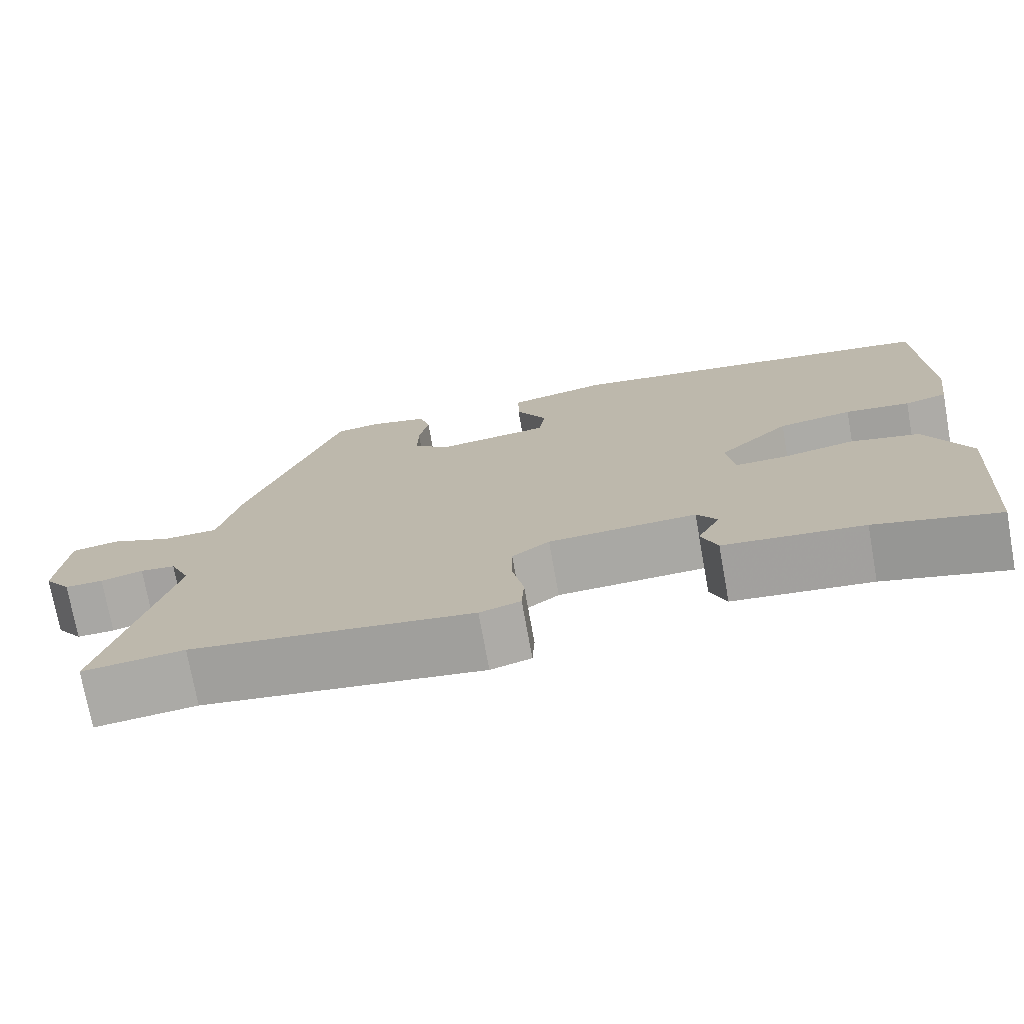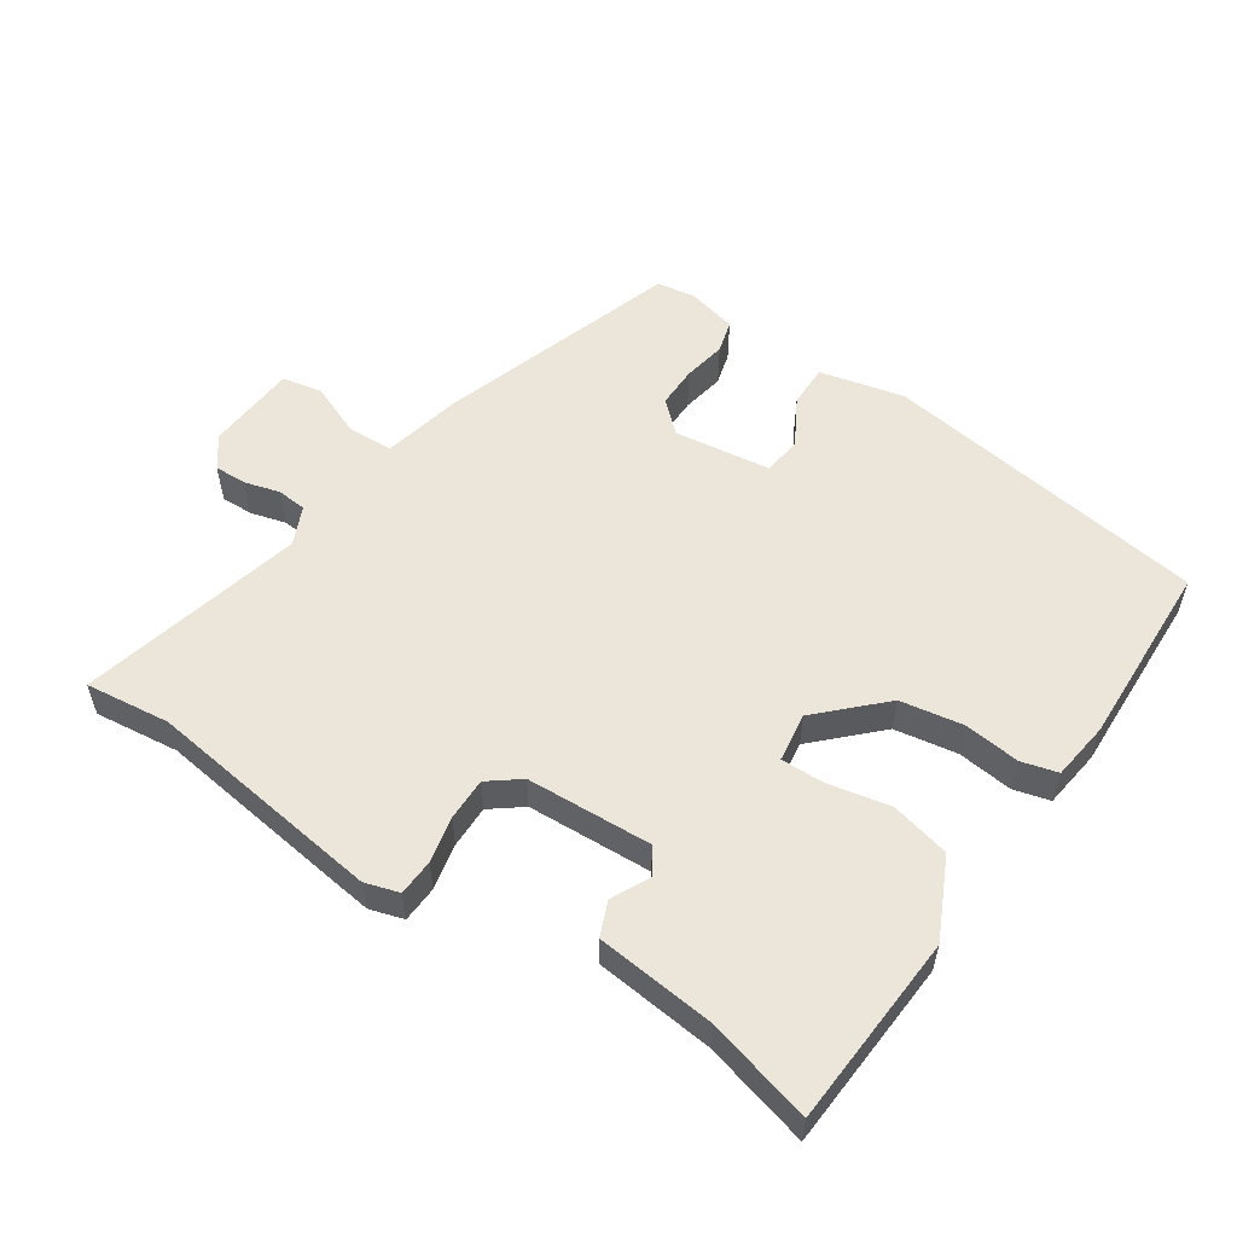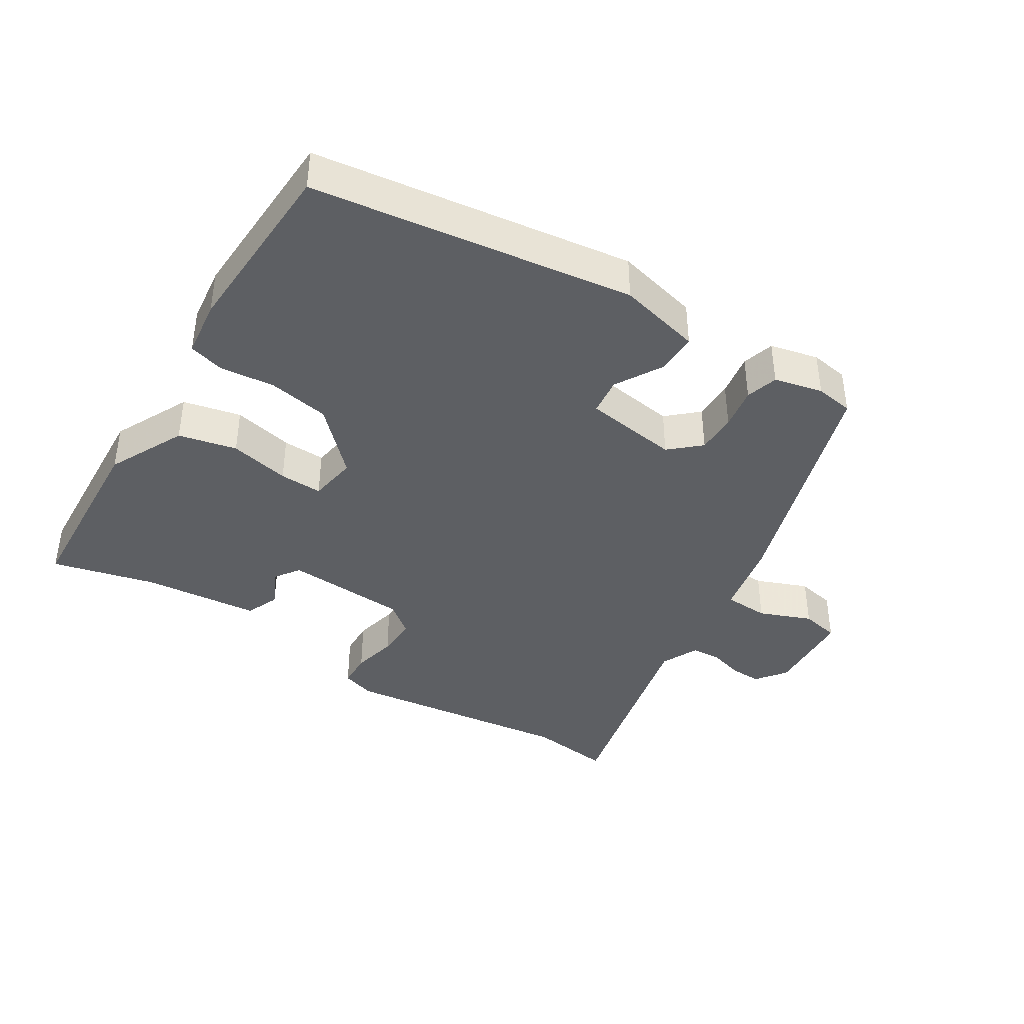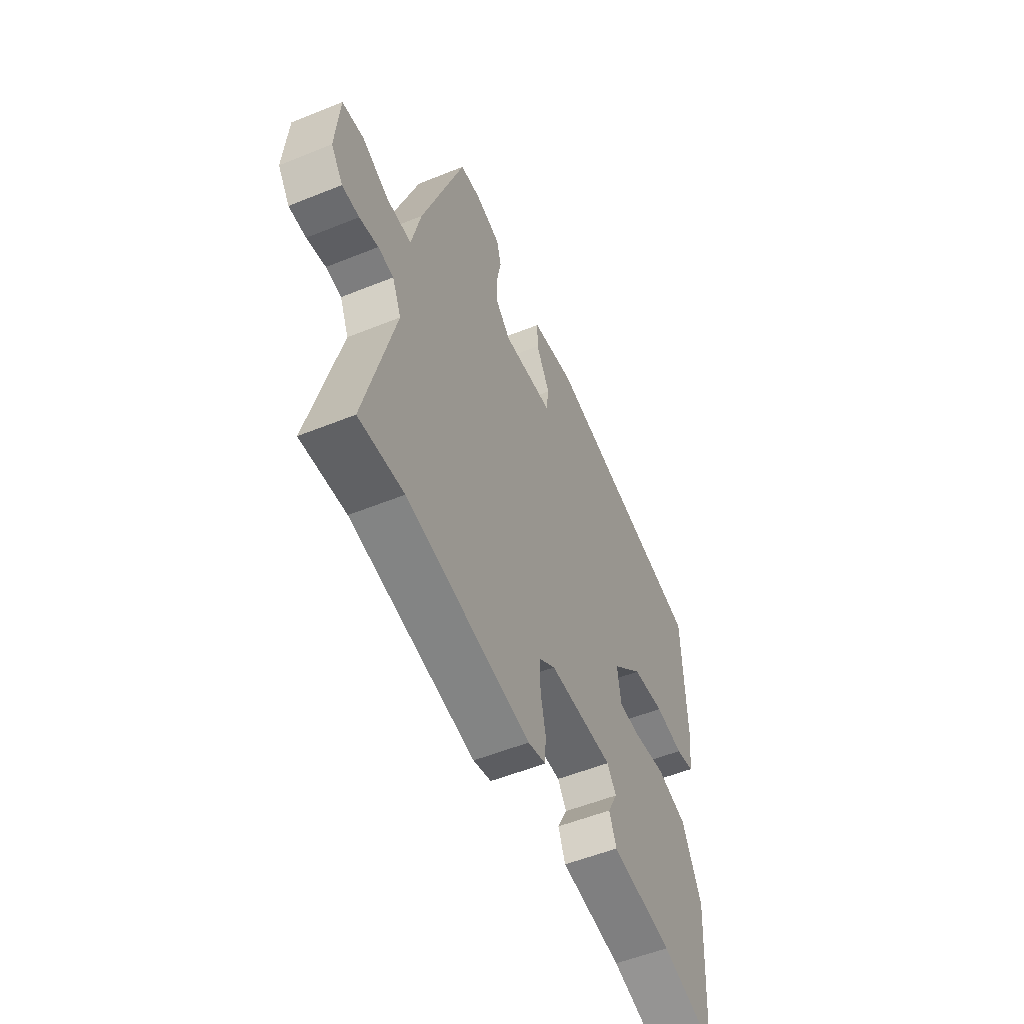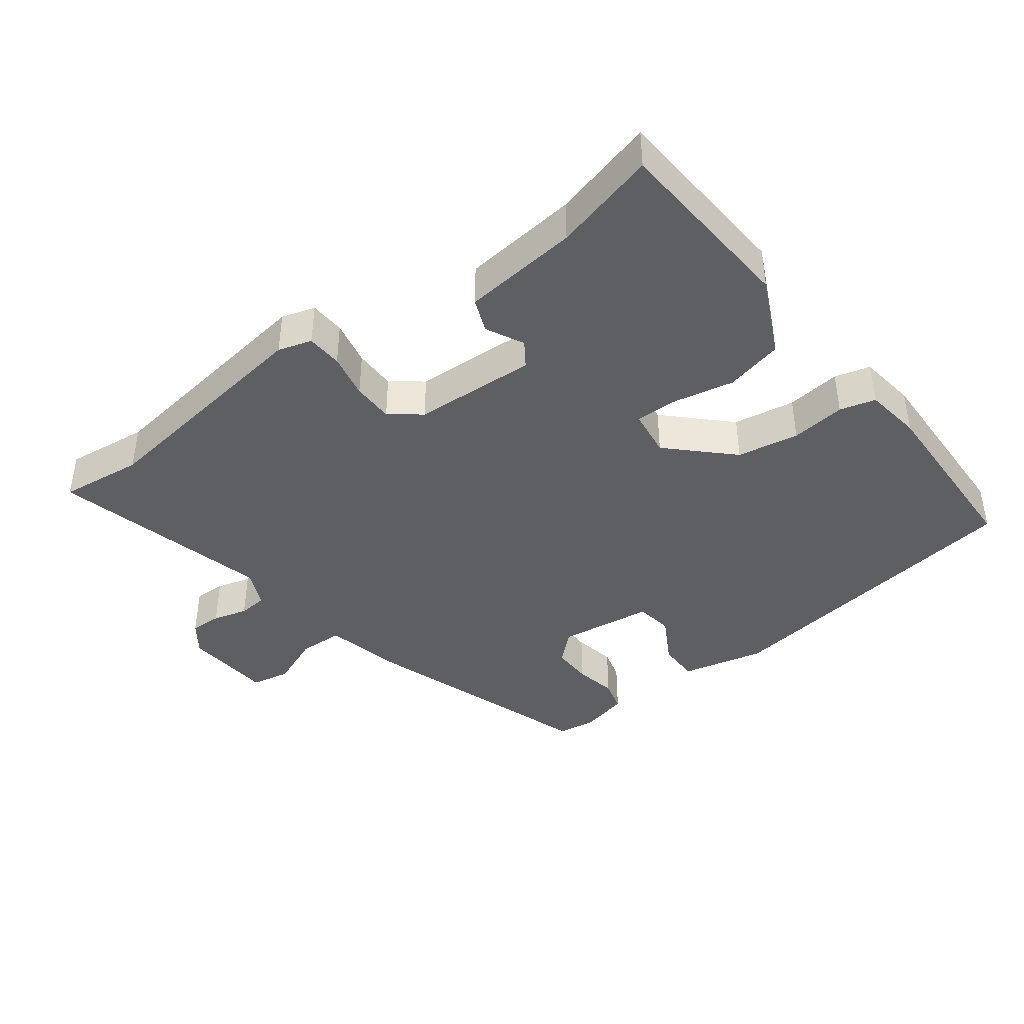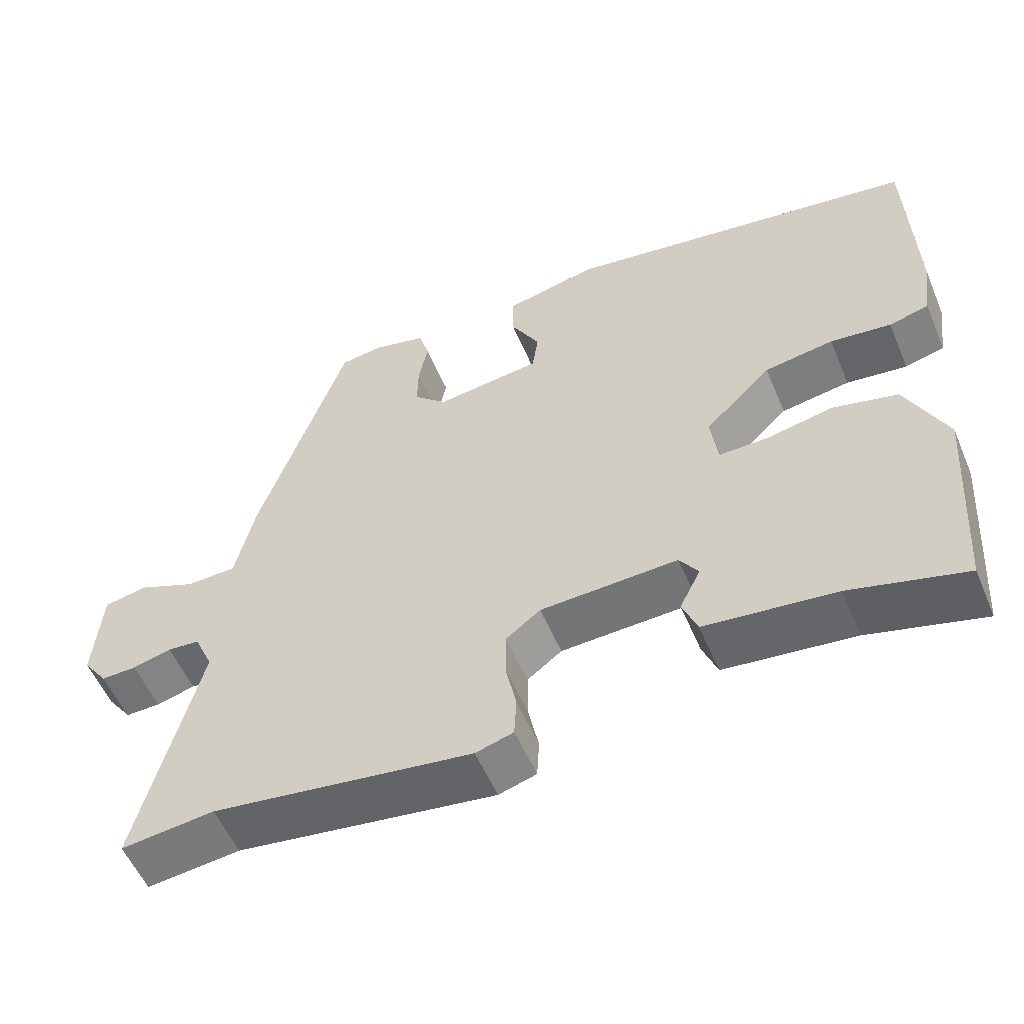
<metadata>
{"format":"obj","ext":"obj","renderer":"f3d","projection":"perspective","resolution":1024,"background":"white","views":[{"elev":-74.2,"azim":-169.8,"up":"+Z"},{"elev":55.4,"azim":-146.5,"up":"+Y"},{"elev":-40.1,"azim":-33.0,"up":"+Y"},{"elev":-54.4,"azim":113.2,"up":"+Z"},{"elev":-41.2,"azim":-143.1,"up":"+Y"},{"elev":-55.2,"azim":-157.2,"up":"+Z"}]}
</metadata>
<code>
v 0.359 0.07 0.484
v 0.476 0.07 0.134
v 0.502 0.07 0.019
v 0.569 0.07 0.017
v 0.646 0.07 0.049
v 0.704 0.07 0.038
v 0.714 0.07 -0.095
v 0.681 0.07 -0.14
v 0.634 0.07 -0.139
v 0.582 0.07 -0.125
v 0.539 0.07 -0.129
v 0.514 0.07 -0.185
v 0.595 0.07 -0.511
v 0.471 0.07 -0.497
v 0.125 0.07 -0.545
v 0.075 0.07 -0.53
v 0.072 0.07 -0.477
v 0.086 0.07 -0.41
v 0.086 0.07 -0.348
v 0.04 0.07 -0.313
v -0.143 0.07 -0.305
v -0.168 0.07 -0.342
v -0.14 0.07 -0.398
v -0.16 0.07 -0.448
v -0.333 0.07 -0.467
v -0.486 0.07 -0.508
v -0.506 0.07 -0.229
v -0.452 0.07 -0.114
v -0.366 0.07 -0.093
v -0.276 0.07 -0.111
v -0.212 0.07 -0.112
v -0.202 0.07 -0.04
v -0.291 0.07 0.047
v -0.383 0.07 0.062
v -0.464 0.07 0.052
v -0.517 0.07 0.066
v -0.529 0.07 0.151
v -0.522 0.07 0.423
v -0.048 0.07 0.496
v 0.076 0.07 0.468
v 0.076 0.07 0.406
v 0.037 0.07 0.336
v 0.045 0.07 0.28
v 0.186 0.07 0.262
v 0.23 0.07 0.303
v 0.229 0.07 0.363
v 0.217 0.07 0.426
v 0.23 0.07 0.474
v 0.302 0.07 0.492
v 0.359 0 0.484
v 0.476 0 0.134
v 0.502 0 0.019
v 0.569 0 0.017
v 0.646 0 0.049
v 0.704 0 0.038
v 0.714 0 -0.095
v 0.681 0 -0.14
v 0.634 0 -0.139
v 0.582 0 -0.125
v 0.539 0 -0.129
v 0.514 0 -0.185
v 0.595 0 -0.511
v 0.471 0 -0.497
v 0.125 0 -0.545
v 0.075 0 -0.53
v 0.072 0 -0.477
v 0.086 0 -0.41
v 0.086 0 -0.348
v 0.04 0 -0.313
v -0.143 0 -0.305
v -0.168 0 -0.342
v -0.14 0 -0.398
v -0.16 0 -0.448
v -0.333 0 -0.467
v -0.486 0 -0.508
v -0.506 0 -0.229
v -0.452 0 -0.114
v -0.366 0 -0.093
v -0.276 0 -0.111
v -0.212 0 -0.112
v -0.202 0 -0.04
v -0.291 0 0.047
v -0.383 0 0.062
v -0.464 0 0.052
v -0.517 0 0.066
v -0.529 0 0.151
v -0.522 0 0.423
v -0.048 0 0.496
v 0.076 0 0.468
v 0.076 0 0.406
v 0.037 0 0.336
v 0.045 0 0.28
v 0.186 0 0.262
v 0.23 0 0.303
v 0.229 0 0.363
v 0.217 0 0.426
v 0.23 0 0.474
v 0.302 0 0.492
f 46 47 48 49
f 45 46 49 1
f 39 40 41 42
f 39 42 43
f 38 39 43
f 37 38 43
f 34 35 36 37
f 33 34 37 43
f 32 33 43 44
f 27 28 29 30
f 25 26 27 30
f 25 30 31
f 22 23 24 25
f 21 22 25 31
f 20 21 31 32
f 15 16 17 18
f 14 15 18 19
f 12 13 14 19
f 11 12 19 20
f 7 8 9 10
f 7 10 11
f 4 5 6 7
f 3 4 7 11
f 45 1 2 3
f 44 45 3 11
f 11 20 32 44
f 98 97 96 95
f 50 98 95 94
f 91 90 89 88
f 92 91 88
f 92 88 87
f 92 87 86
f 86 85 84 83
f 92 86 83 82
f 93 92 82 81
f 79 78 77 76
f 79 76 75 74
f 80 79 74
f 74 73 72 71
f 80 74 71 70
f 81 80 70 69
f 67 66 65 64
f 68 67 64 63
f 68 63 62 61
f 69 68 61 60
f 59 58 57 56
f 60 59 56
f 56 55 54 53
f 60 56 53 52
f 52 51 50 94
f 60 52 94 93
f 93 81 69 60
f 1 50 51 2
f 2 51 52 3
f 3 52 53 4
f 4 53 54 5
f 5 54 55 6
f 6 55 56 7
f 7 56 57 8
f 8 57 58 9
f 9 58 59 10
f 10 59 60 11
f 11 60 61 12
f 12 61 62 13
f 13 62 63 14
f 14 63 64 15
f 15 64 65 16
f 16 65 66 17
f 17 66 67 18
f 18 67 68 19
f 19 68 69 20
f 20 69 70 21
f 21 70 71 22
f 22 71 72 23
f 23 72 73 24
f 24 73 74 25
f 25 74 75 26
f 26 75 76 27
f 27 76 77 28
f 28 77 78 29
f 29 78 79 30
f 30 79 80 31
f 31 80 81 32
f 32 81 82 33
f 33 82 83 34
f 34 83 84 35
f 35 84 85 36
f 36 85 86 37
f 37 86 87 38
f 38 87 88 39
f 39 88 89 40
f 40 89 90 41
f 41 90 91 42
f 42 91 92 43
f 43 92 93 44
f 44 93 94 45
f 45 94 95 46
f 46 95 96 47
f 47 96 97 48
f 48 97 98 49
f 49 98 50 1

</code>
